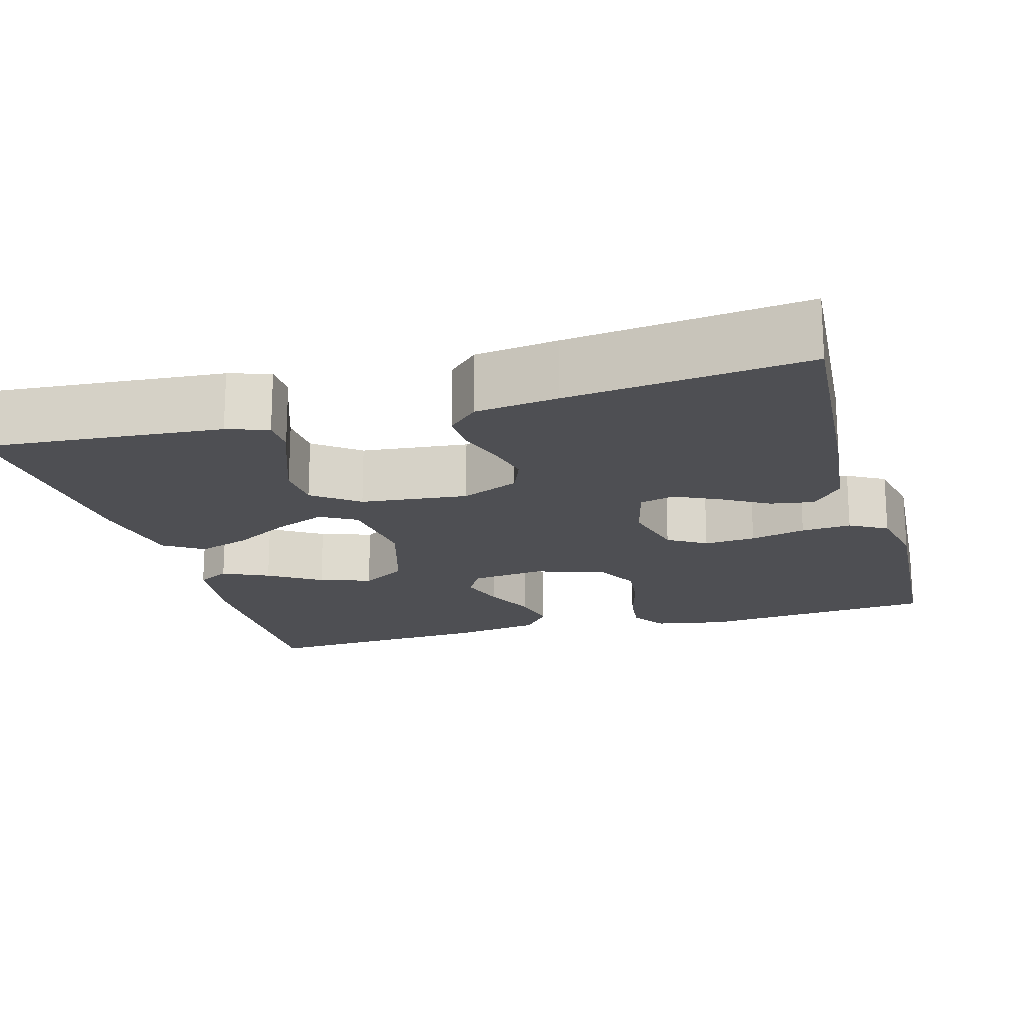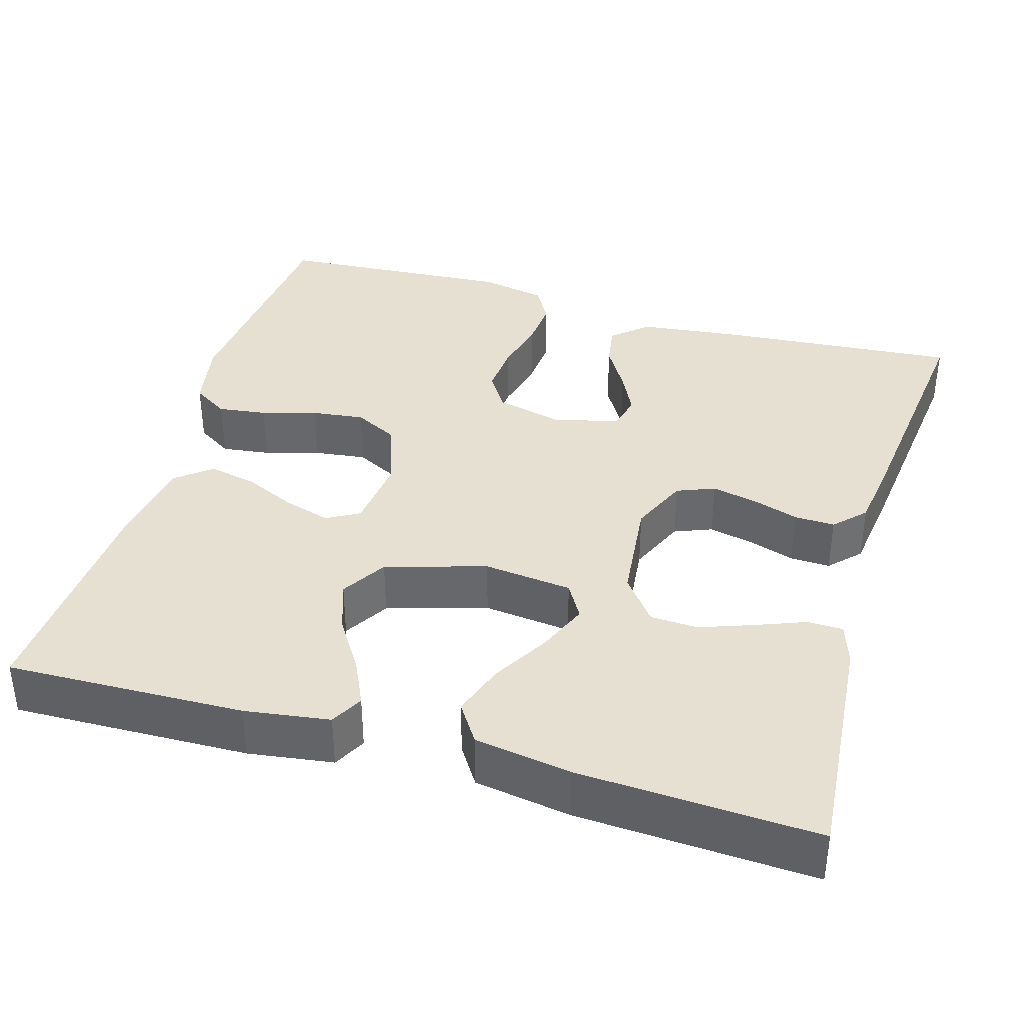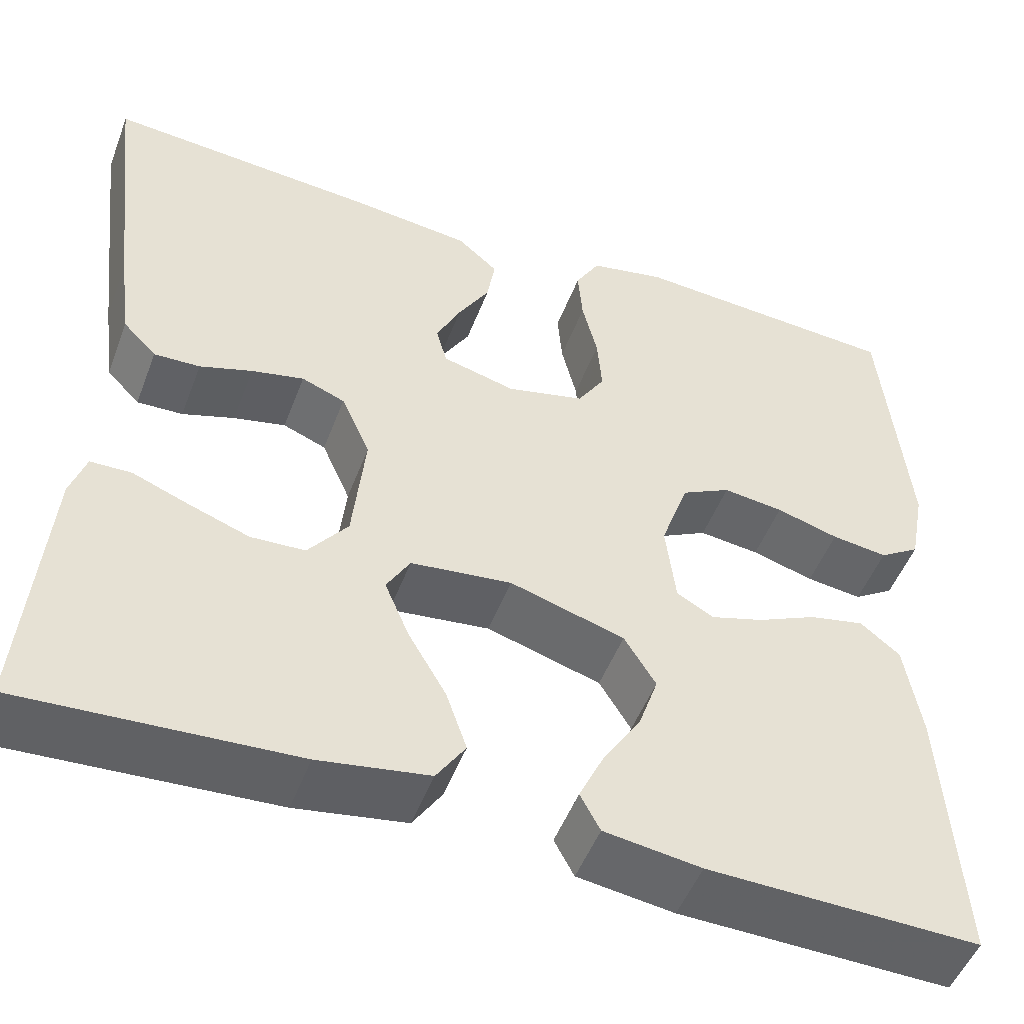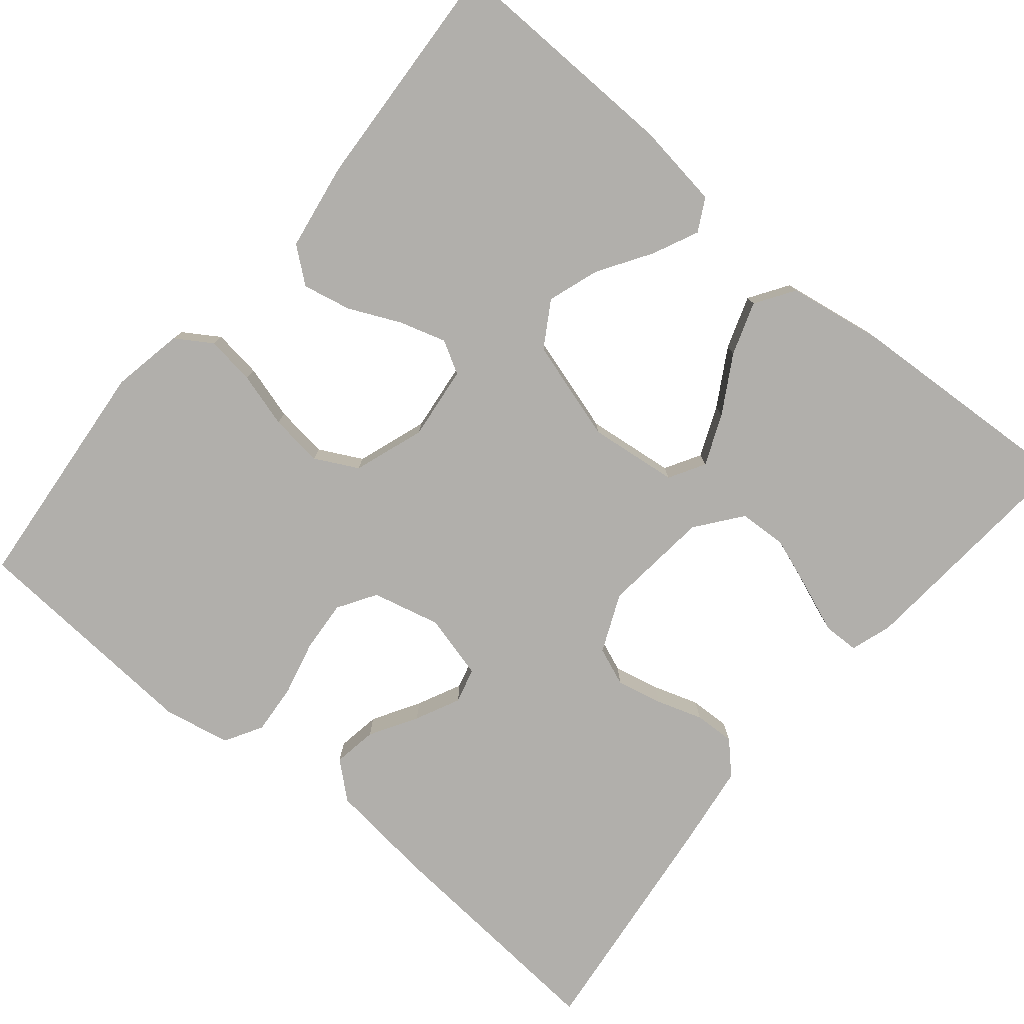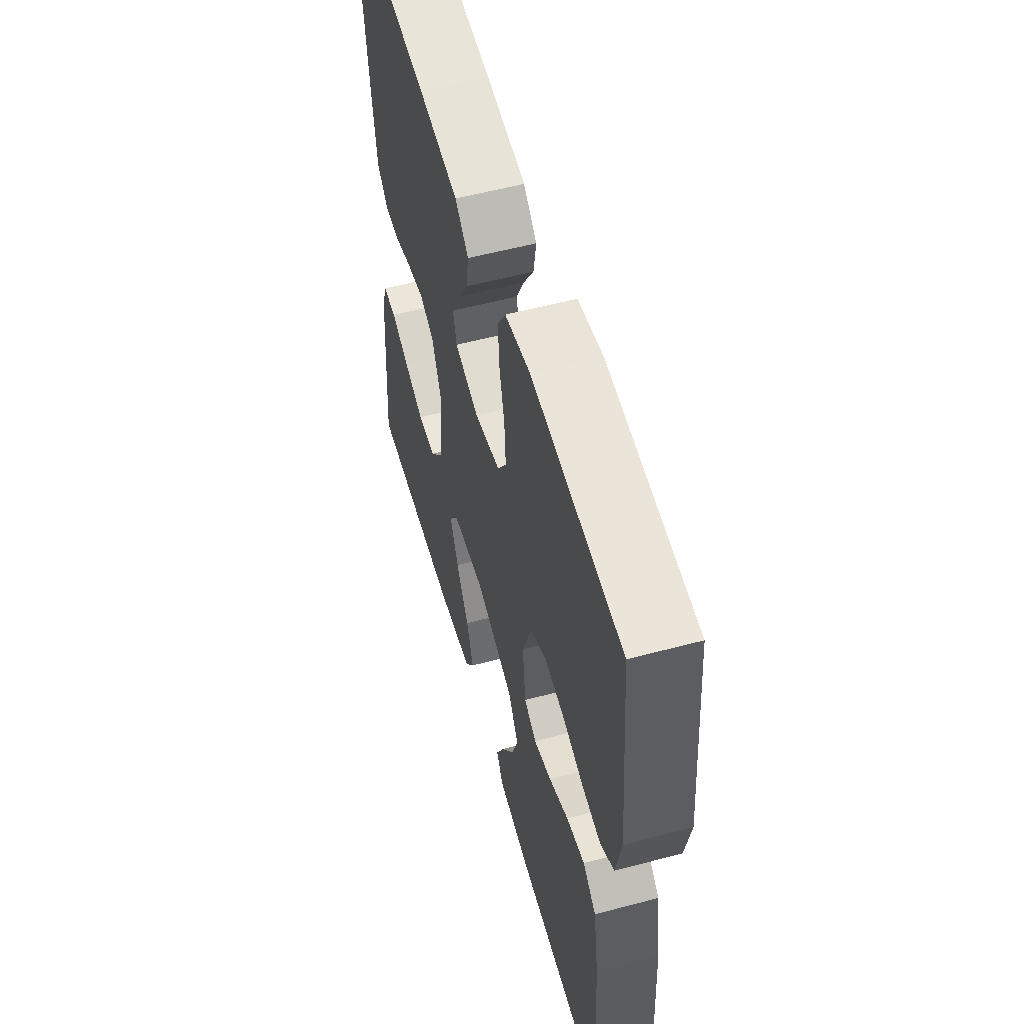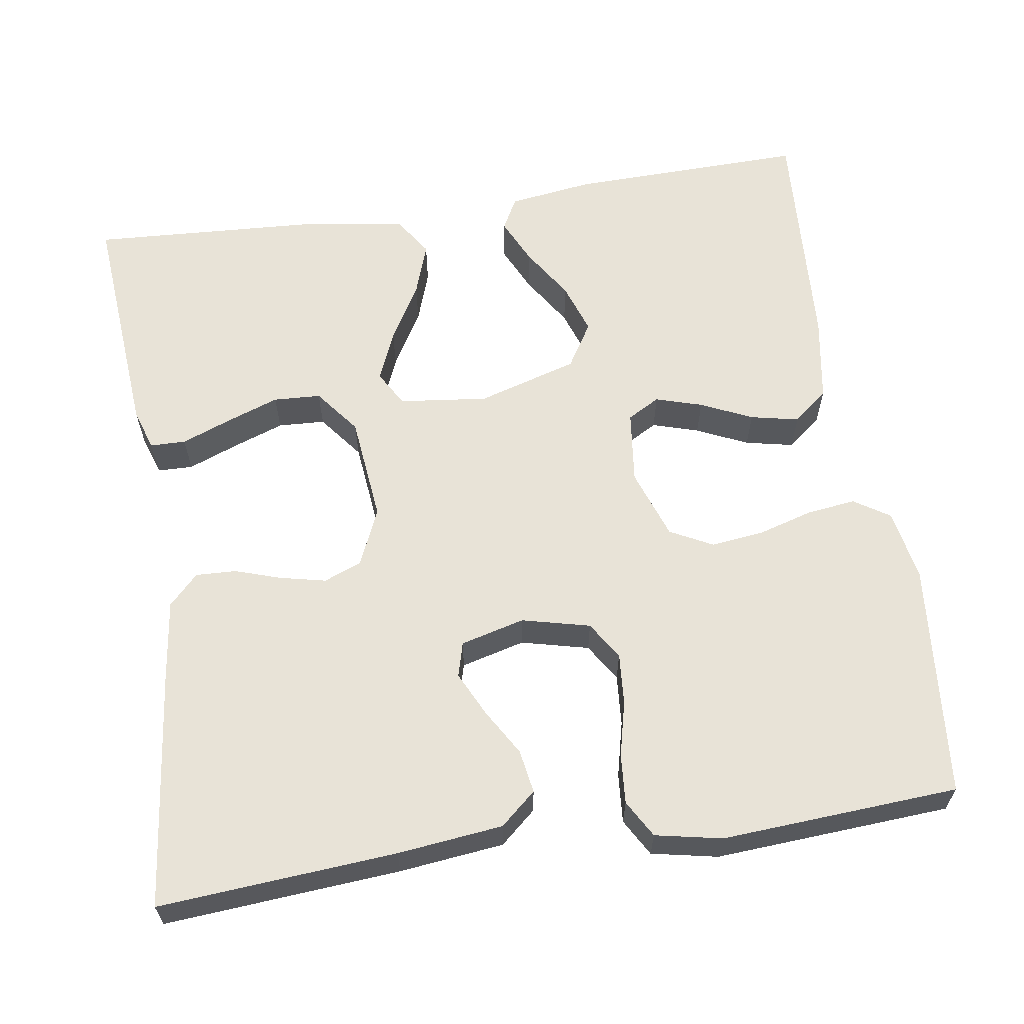
<metadata>
{"format":"obj","ext":"obj","renderer":"f3d","projection":"perspective","resolution":1024,"background":"white","views":[{"elev":-18.2,"azim":-74.2,"up":"+Y"},{"elev":37.6,"azim":-163.8,"up":"+Y"},{"elev":-50.2,"azim":-20.5,"up":"+Z"},{"elev":-78.3,"azim":140.2,"up":"+Y"},{"elev":56.3,"azim":74.4,"up":"+Z"},{"elev":61.9,"azim":-8.7,"up":"+Y"}]}
</metadata>
<code>
v -0.5 0.07 0.5
v -0.2 0.07 0.477
v -0.067 0.07 0.462
v -0.022 0.07 0.423
v -0.031 0.07 0.368
v -0.066 0.07 0.309
v -0.093 0.07 0.253
v -0.081 0.07 0.209
v 0 0.07 0.188
v 0.086 0.07 0.209
v 0.116 0.07 0.257
v 0.111 0.07 0.322
v 0.094 0.07 0.392
v 0.089 0.07 0.455
v 0.116 0.07 0.502
v 0.2 0.07 0.519
v 0.5 0.07 0.5
v 0.528 0.07 0.2
v 0.511 0.07 0.11
v 0.466 0.07 0.081
v 0.404 0.07 0.089
v 0.335 0.07 0.109
v 0.268 0.07 0.117
v 0.214 0.07 0.089
v 0.183 0.07 0
v 0.194 0.07 -0.093
v 0.235 0.07 -0.116
v 0.294 0.07 -0.098
v 0.359 0.07 -0.068
v 0.42 0.07 -0.055
v 0.464 0.07 -0.09
v 0.482 0.07 -0.2
v 0.5 0.07 -0.5
v 0.2 0.07 -0.493
v 0.093 0.07 -0.478
v 0.071 0.07 -0.437
v 0.098 0.07 -0.379
v 0.14 0.07 -0.313
v 0.162 0.07 -0.248
v 0.127 0.07 -0.191
v 0 0.07 -0.153
v -0.112 0.07 -0.166
v -0.138 0.07 -0.211
v -0.111 0.07 -0.275
v -0.069 0.07 -0.347
v -0.046 0.07 -0.414
v -0.078 0.07 -0.463
v -0.2 0.07 -0.483
v -0.5 0.07 -0.5
v -0.476 0.07 -0.2
v -0.459 0.07 -0.148
v -0.414 0.07 -0.147
v -0.352 0.07 -0.171
v -0.285 0.07 -0.195
v -0.225 0.07 -0.192
v -0.181 0.07 -0.135
v -0.167 0.07 0
v -0.199 0.07 0.073
v -0.247 0.07 0.092
v -0.305 0.07 0.079
v -0.363 0.07 0.06
v -0.414 0.07 0.058
v -0.451 0.07 0.096
v -0.465 0.07 0.2
v -0.5 0 0.5
v -0.2 0 0.477
v -0.067 0 0.462
v -0.022 0 0.423
v -0.031 0 0.368
v -0.066 0 0.309
v -0.093 0 0.253
v -0.081 0 0.209
v 0 0 0.188
v 0.086 0 0.209
v 0.116 0 0.257
v 0.111 0 0.322
v 0.094 0 0.392
v 0.089 0 0.455
v 0.116 0 0.502
v 0.2 0 0.519
v 0.5 0 0.5
v 0.528 0 0.2
v 0.511 0 0.11
v 0.466 0 0.081
v 0.404 0 0.089
v 0.335 0 0.109
v 0.268 0 0.117
v 0.214 0 0.089
v 0.183 0 0
v 0.194 0 -0.093
v 0.235 0 -0.116
v 0.294 0 -0.098
v 0.359 0 -0.068
v 0.42 0 -0.055
v 0.464 0 -0.09
v 0.482 0 -0.2
v 0.5 0 -0.5
v 0.2 0 -0.493
v 0.093 0 -0.478
v 0.071 0 -0.437
v 0.098 0 -0.379
v 0.14 0 -0.313
v 0.162 0 -0.248
v 0.127 0 -0.191
v 0 0 -0.153
v -0.112 0 -0.166
v -0.138 0 -0.211
v -0.111 0 -0.275
v -0.069 0 -0.347
v -0.046 0 -0.414
v -0.078 0 -0.463
v -0.2 0 -0.483
v -0.5 0 -0.5
v -0.476 0 -0.2
v -0.459 0 -0.148
v -0.414 0 -0.147
v -0.352 0 -0.171
v -0.285 0 -0.195
v -0.225 0 -0.192
v -0.181 0 -0.135
v -0.167 0 0
v -0.199 0 0.073
v -0.247 0 0.092
v -0.305 0 0.079
v -0.363 0 0.06
v -0.414 0 0.058
v -0.451 0 0.096
v -0.465 0 0.2
f 60 61 62 63
f 59 60 63 64
f 58 59 64 1
f 50 51 52 53
f 50 53 54
f 49 50 54
f 48 49 54 55
f 44 45 46 47
f 43 44 47 48
f 35 36 37 38
f 35 38 39
f 34 35 39
f 33 34 39
f 32 33 39 40
f 28 29 30 31
f 27 28 31 32
f 19 20 21 22
f 19 22 23
f 18 19 23
f 17 18 23
f 16 17 23 24
f 12 13 14 15
f 11 12 15 16
f 3 4 5 6
f 3 6 7
f 58 1 2 3
f 57 58 3 7
f 43 48 55 56
f 42 43 56 57
f 41 42 57 7
f 27 32 40 41
f 26 27 41
f 25 26 41
f 11 16 24 25
f 10 11 25 41
f 9 10 41
f 8 9 41
f 7 8 41
f 127 126 125 124
f 128 127 124 123
f 65 128 123 122
f 117 116 115 114
f 118 117 114
f 118 114 113
f 119 118 113 112
f 111 110 109 108
f 112 111 108 107
f 102 101 100 99
f 103 102 99
f 103 99 98
f 103 98 97
f 104 103 97 96
f 95 94 93 92
f 96 95 92 91
f 86 85 84 83
f 87 86 83
f 87 83 82
f 87 82 81
f 88 87 81 80
f 79 78 77 76
f 80 79 76 75
f 70 69 68 67
f 71 70 67
f 67 66 65 122
f 71 67 122 121
f 120 119 112 107
f 121 120 107 106
f 71 121 106 105
f 105 104 96 91
f 105 91 90
f 105 90 89
f 89 88 80 75
f 105 89 75 74
f 105 74 73
f 105 73 72
f 105 72 71
f 1 65 66 2
f 2 66 67 3
f 3 67 68 4
f 4 68 69 5
f 5 69 70 6
f 6 70 71 7
f 7 71 72 8
f 8 72 73 9
f 9 73 74 10
f 10 74 75 11
f 11 75 76 12
f 12 76 77 13
f 13 77 78 14
f 14 78 79 15
f 15 79 80 16
f 16 80 81 17
f 17 81 82 18
f 18 82 83 19
f 19 83 84 20
f 20 84 85 21
f 21 85 86 22
f 22 86 87 23
f 23 87 88 24
f 24 88 89 25
f 25 89 90 26
f 26 90 91 27
f 27 91 92 28
f 28 92 93 29
f 29 93 94 30
f 30 94 95 31
f 31 95 96 32
f 32 96 97 33
f 33 97 98 34
f 34 98 99 35
f 35 99 100 36
f 36 100 101 37
f 37 101 102 38
f 38 102 103 39
f 39 103 104 40
f 40 104 105 41
f 41 105 106 42
f 42 106 107 43
f 43 107 108 44
f 44 108 109 45
f 45 109 110 46
f 46 110 111 47
f 47 111 112 48
f 48 112 113 49
f 49 113 114 50
f 50 114 115 51
f 51 115 116 52
f 52 116 117 53
f 53 117 118 54
f 54 118 119 55
f 55 119 120 56
f 56 120 121 57
f 57 121 122 58
f 58 122 123 59
f 59 123 124 60
f 60 124 125 61
f 61 125 126 62
f 62 126 127 63
f 63 127 128 64
f 64 128 65 1

</code>
